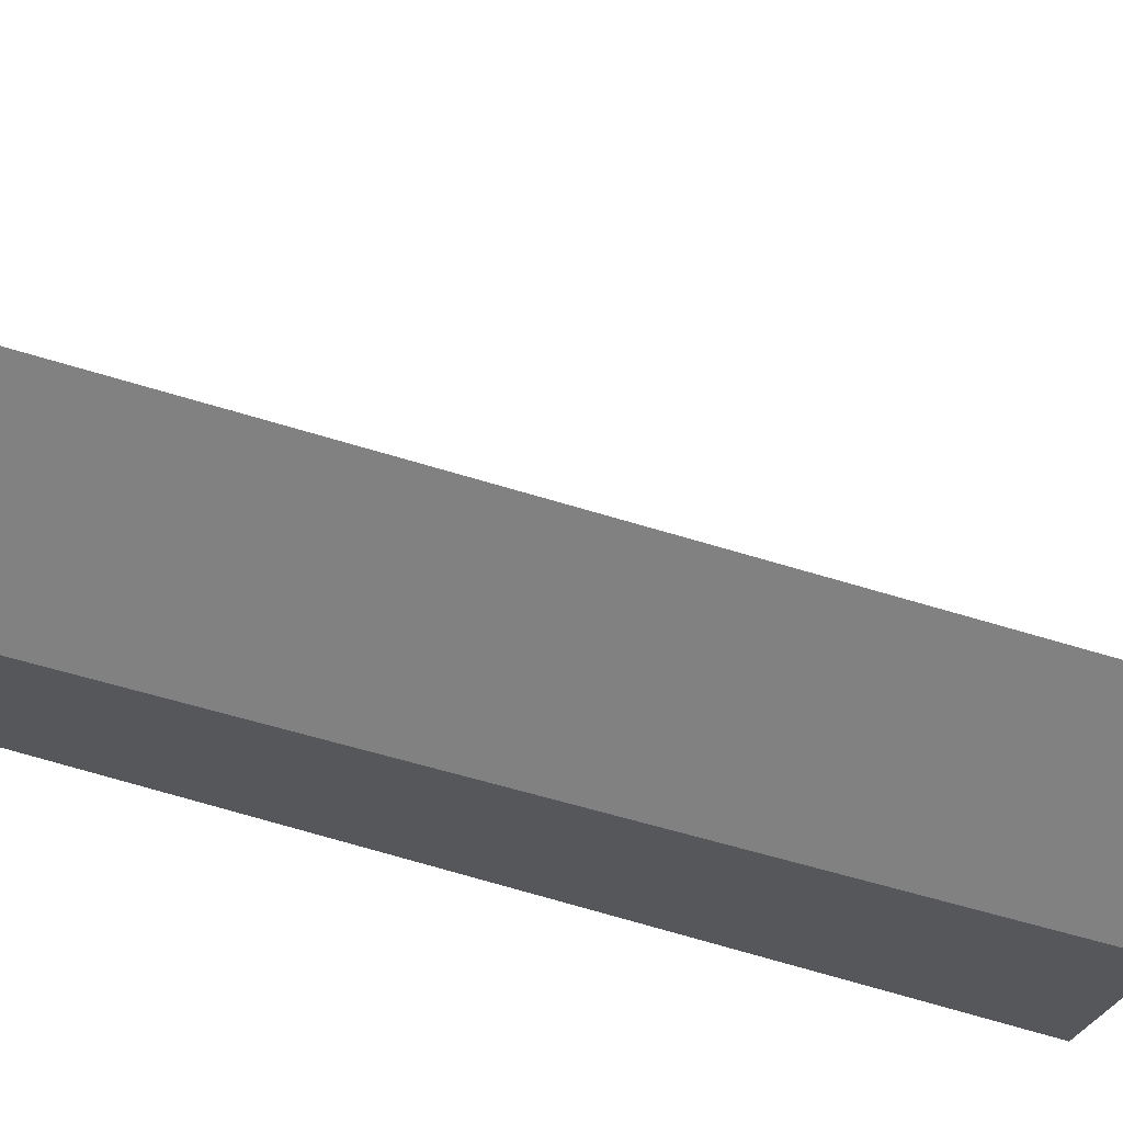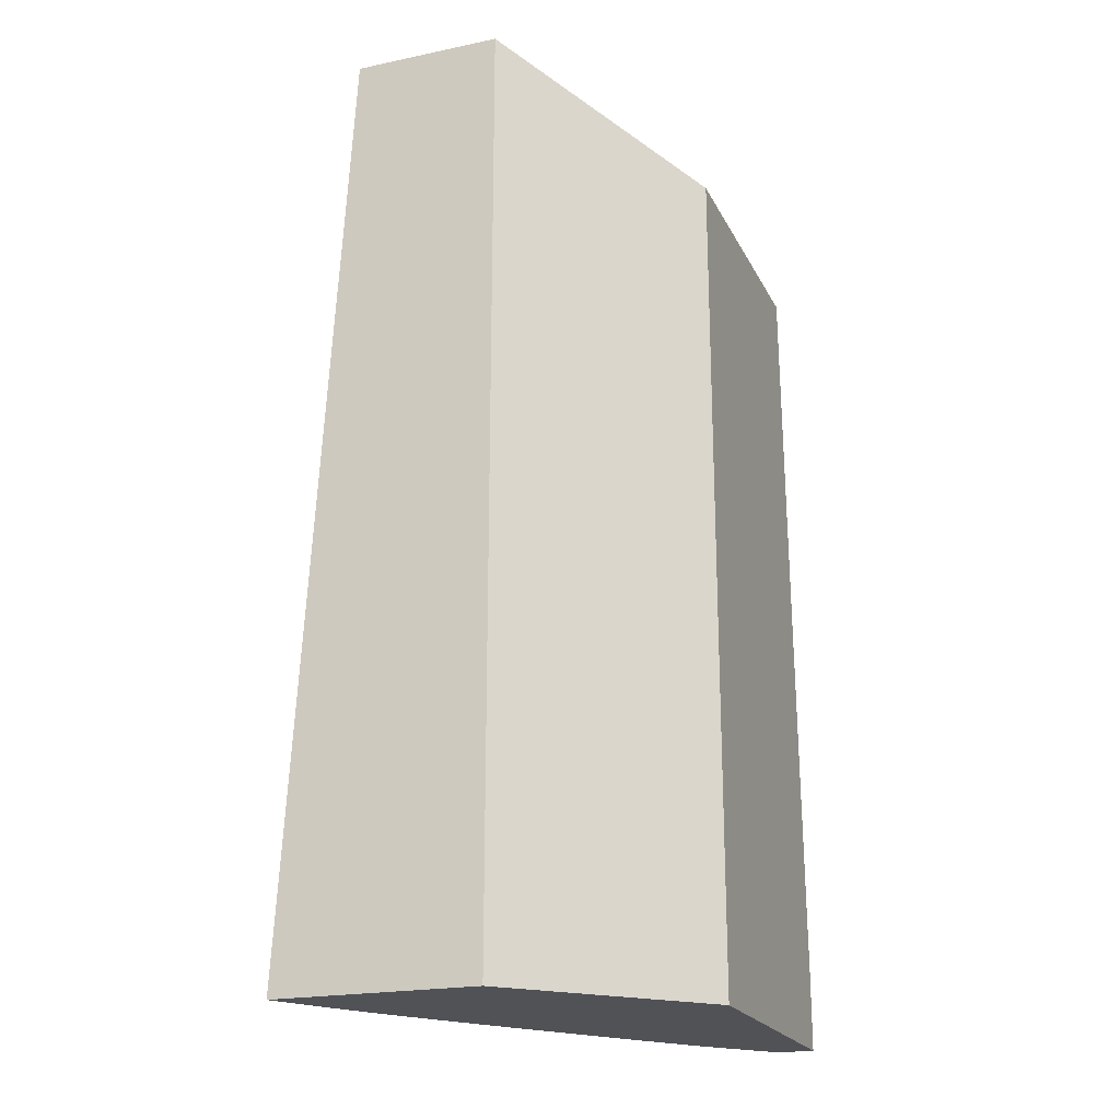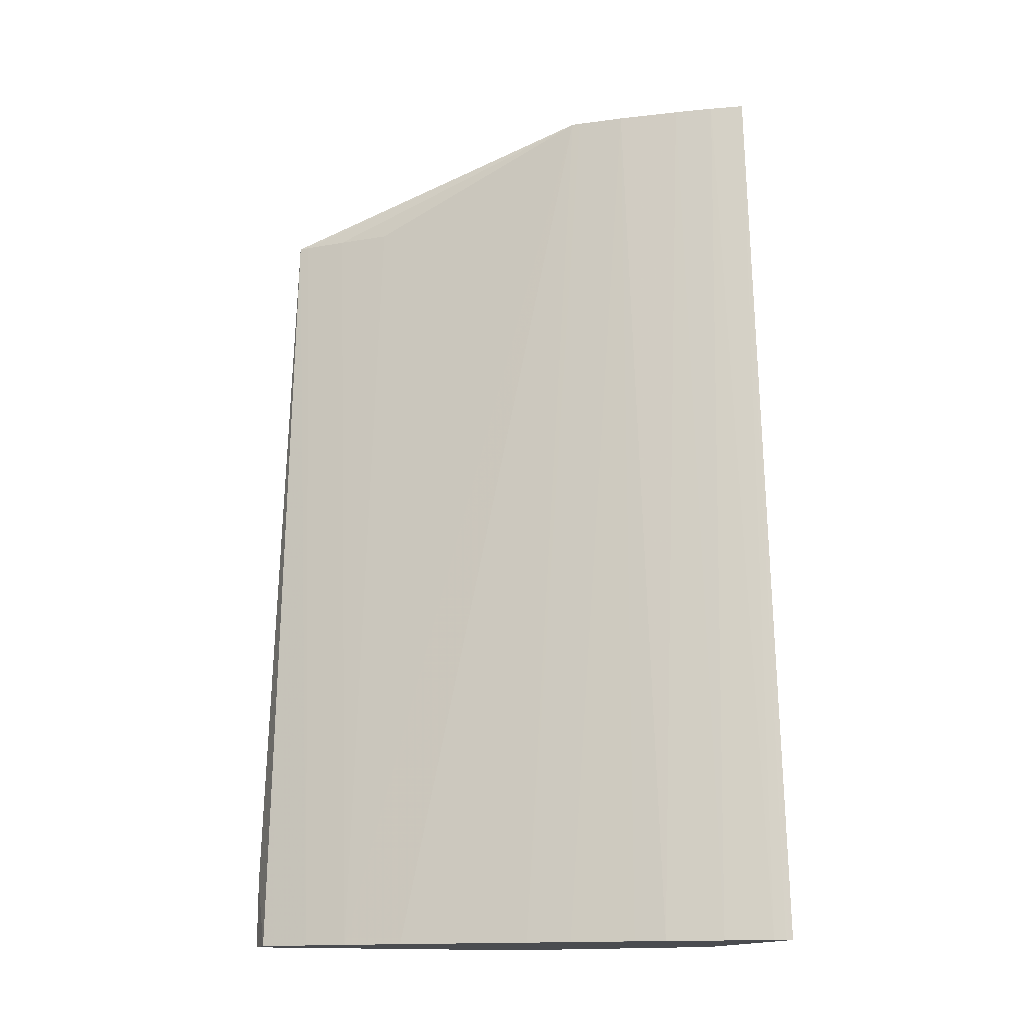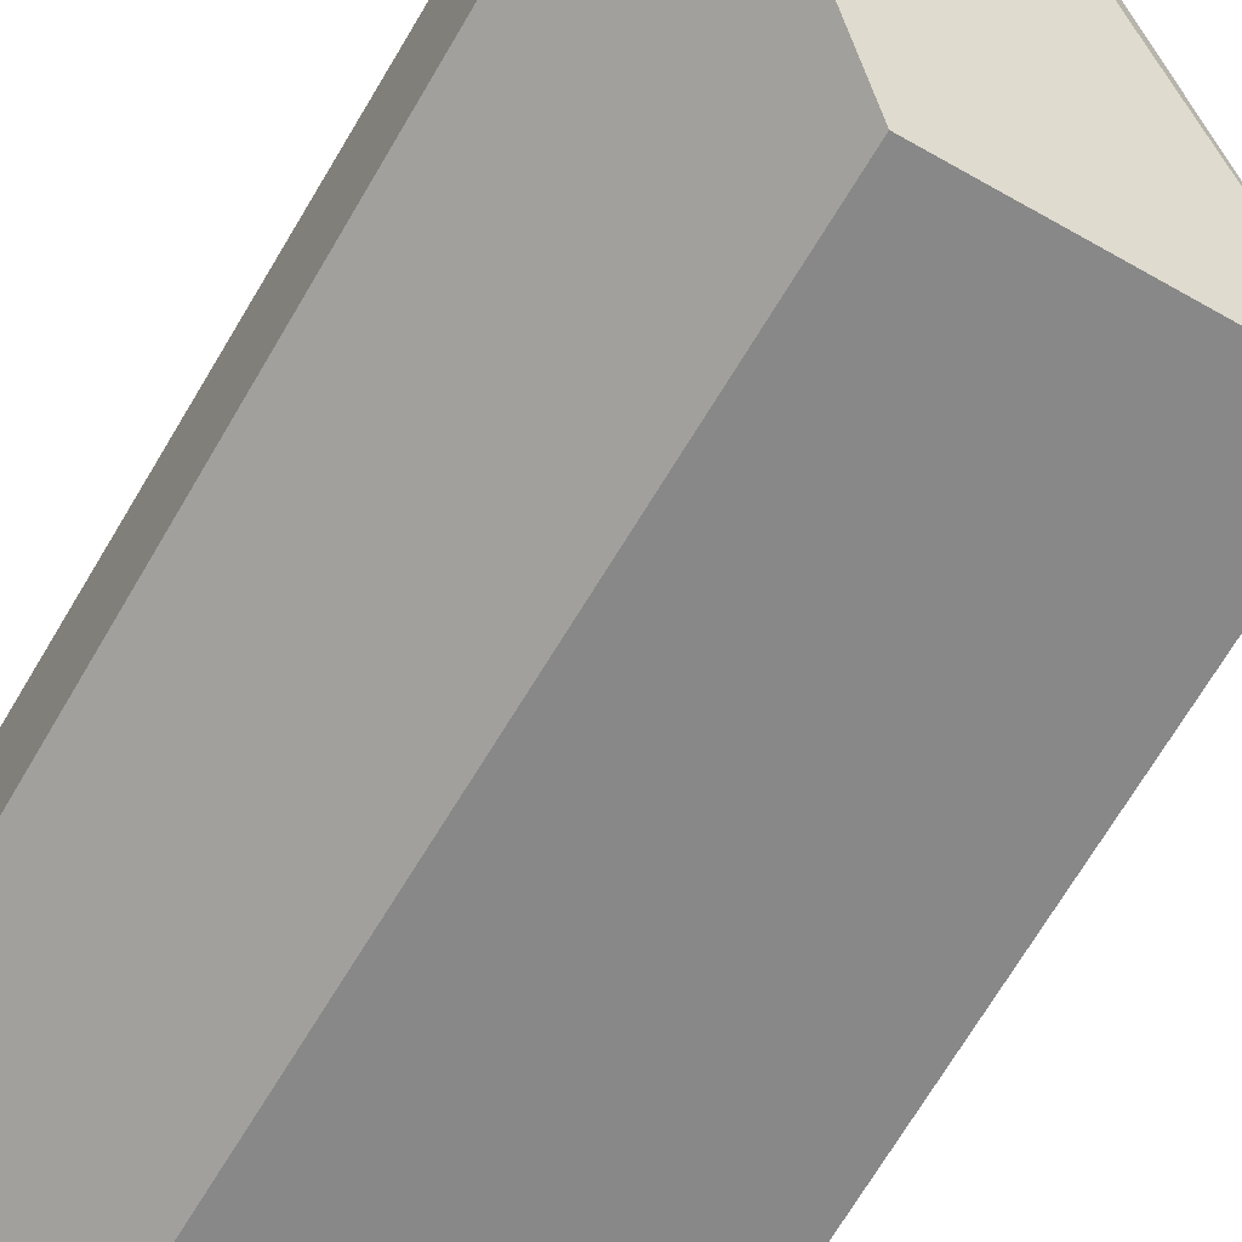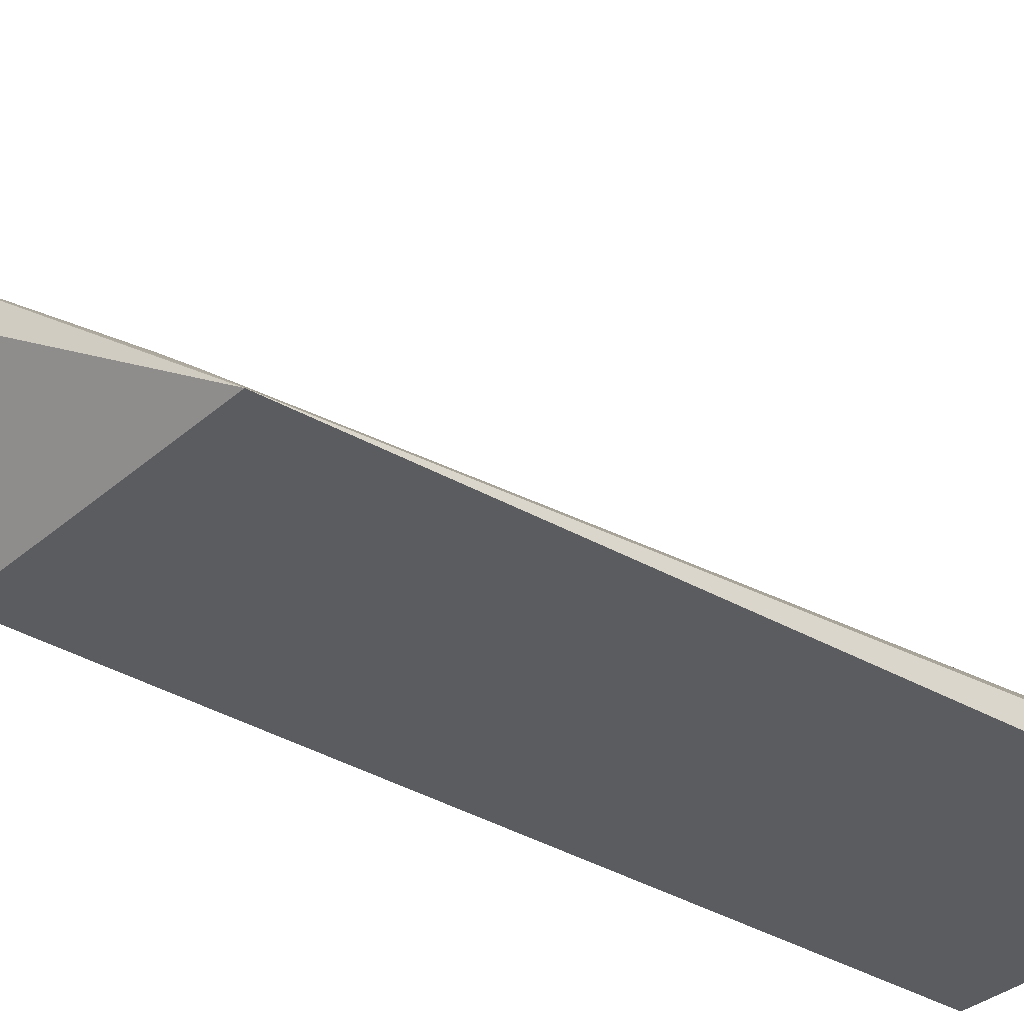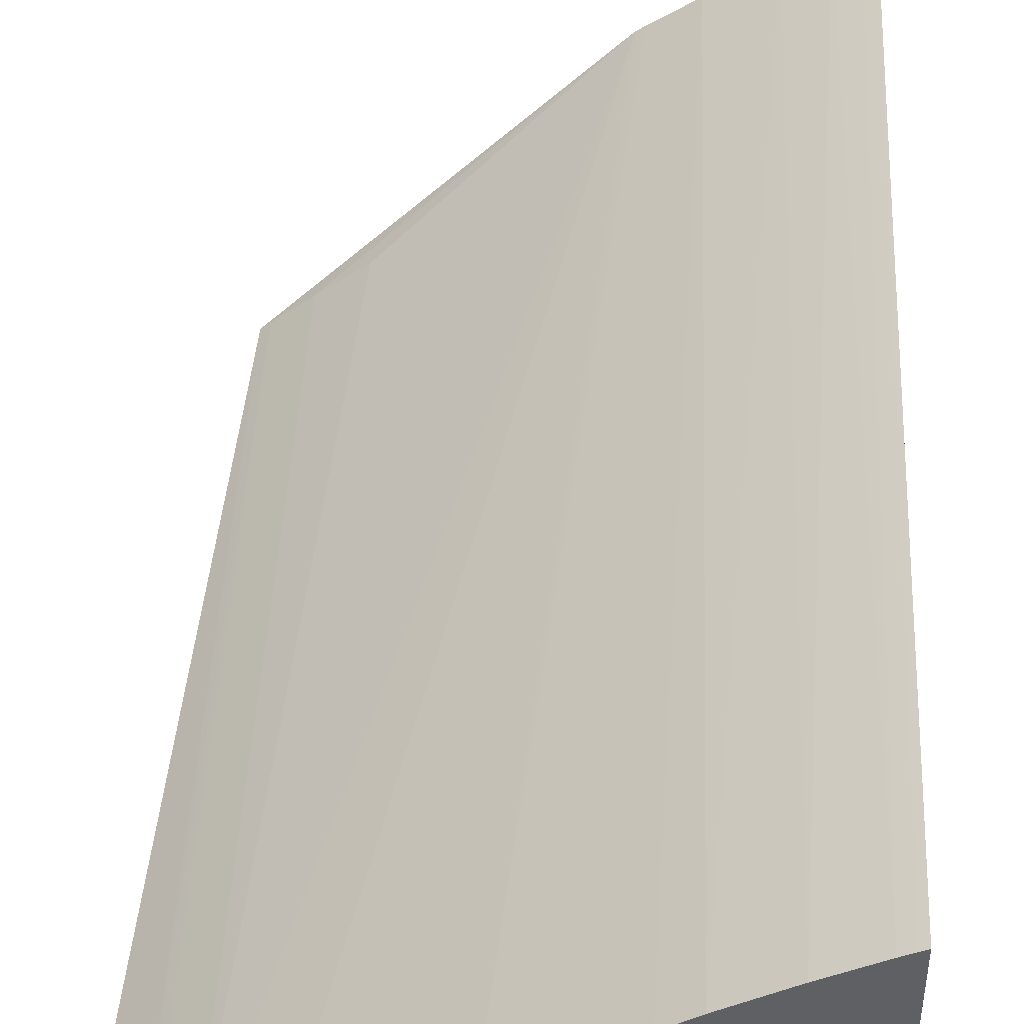
<metadata>
{"format":"obj","ext":"obj","renderer":"f3d","projection":"perspective","resolution":1024,"background":"white","views":[{"elev":23.4,"azim":119.7,"up":"+Z"},{"elev":-21.0,"azim":110.5,"up":"+Y"},{"elev":-14.7,"azim":-18.3,"up":"+Y"},{"elev":-62.8,"azim":150.0,"up":"+Z"},{"elev":-33.7,"azim":-130.3,"up":"+Z"},{"elev":46.3,"azim":2.9,"up":"+Z"}]}
</metadata>
<code>
v -0.02715 -0.03842 0.03123
v -0.02276 -0.03842 0.03123
v -0.02715 -0.03842 0.03174
v -0.02715 -0.03739 0.03123
v -0.02276 -0.02643 0.03123
v -0.02033 -0.03842 0.03362
v -0.02276 -0.03842 0.03506
v -0.02713 -0.03842 0.03175
v -0.02677 -0.02643 0.03123
v -0.02033 -0.02482 0.03362
v -0.02033 -0.03842 0.03657
v -0.02042 -0.03842 0.03652
v -0.02057 -0.03842 0.03644
v -0.02119 -0.03842 0.03609
v -0.02193 -0.03842 0.03563
v -0.02232 -0.03842 0.03537
v -0.02312 -0.03842 0.03482
v -0.02657 -0.03842 0.03226
v -0.02665 -0.02643 0.03133
v -0.02276 -0.02482 0.03424
v -0.02276 -0.02482 0.03362
v -0.02033 -0.02482 0.03578
v -0.02047 -0.02482 0.0357
v -0.02078 -0.02482 0.03553
v -0.02128 -0.02482 0.03523
v -0.02208 -0.02482 0.03472
v -0.02276 -0.03842 0.03506
v -0.02258 -0.02482 0.03437
v -0.02266 -0.02482 0.03432
v -0.02368 -0.03842 0.03443
v -0.02647 -0.03842 0.03235
v -0.02615 -0.02643 0.03175
v -0.02552 -0.02643 0.03226
v -0.02606 -0.03842 0.03269
v -0.02532 -0.03842 0.03324
v -0.02489 -0.03842 0.03356
v -0.02422 -0.03842 0.03404
f 1 2 7
f 1 7 17
f 1 17 30
f 1 30 37
f 1 37 36
f 1 36 35
f 1 35 34
f 1 34 31
f 1 31 18
f 1 18 8
f 1 8 3
f 1 3 4
f 1 4 9
f 1 9 5
f 1 5 2
f 2 5 10
f 2 10 6
f 2 6 11
f 2 11 7
f 3 8 9
f 3 9 4
f 5 9 21
f 5 21 10
f 6 10 22
f 6 22 11
f 7 12 13
f 7 13 14
f 7 14 15
f 7 15 16
f 7 16 17
f 7 11 12
f 8 18 9
f 9 18 19
f 9 19 20
f 9 20 21
f 10 21 20
f 10 20 29
f 10 29 28
f 10 28 26
f 10 26 25
f 10 25 24
f 10 24 23
f 10 23 22
f 11 22 12
f 12 22 13
f 13 22 23
f 13 23 24
f 13 24 14
f 14 24 25
f 14 25 15
f 15 25 26
f 15 26 16
f 16 26 27
f 16 27 17
f 17 27 26
f 17 26 28
f 17 28 29
f 17 29 30
f 18 31 19
f 19 32 20
f 19 31 32
f 20 32 33
f 20 33 34
f 20 34 35
f 20 35 36
f 20 36 37
f 20 37 30
f 20 30 29
f 31 34 32
f 32 34 33

</code>
